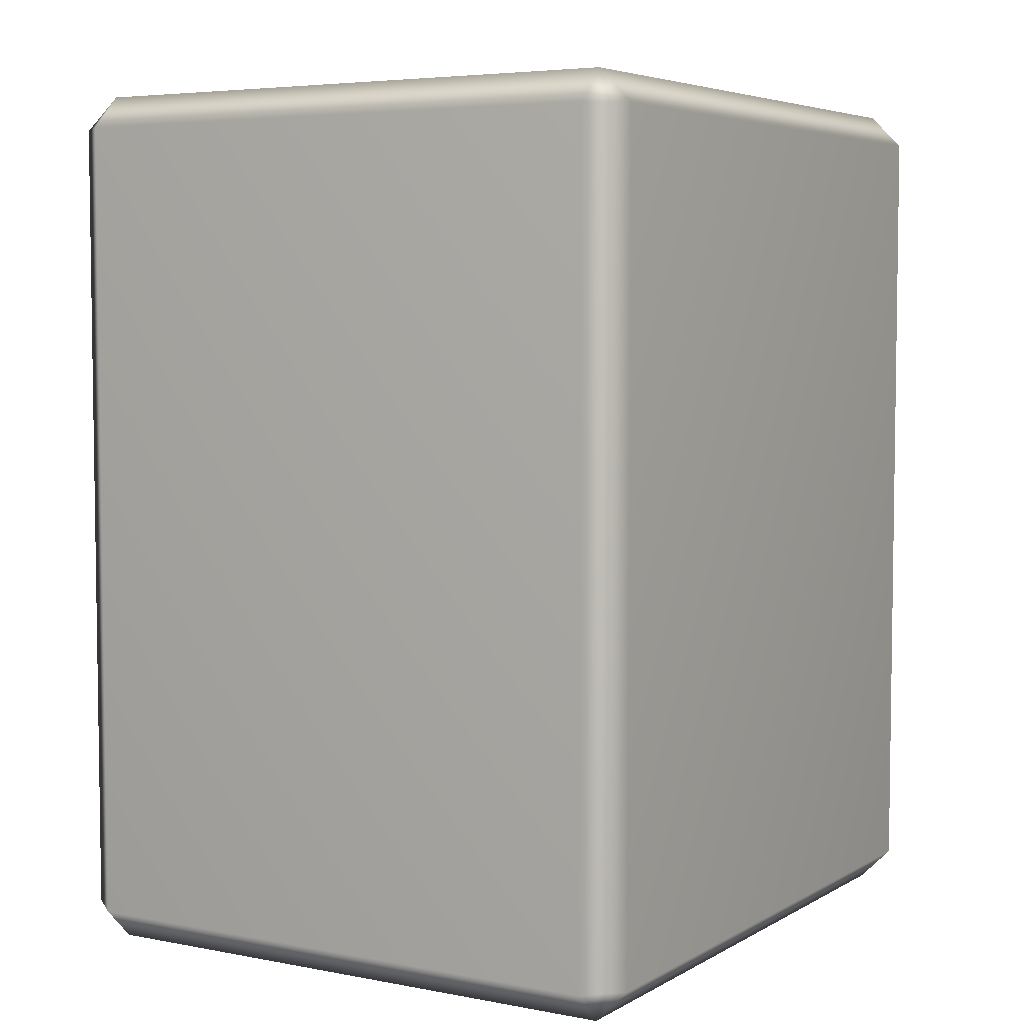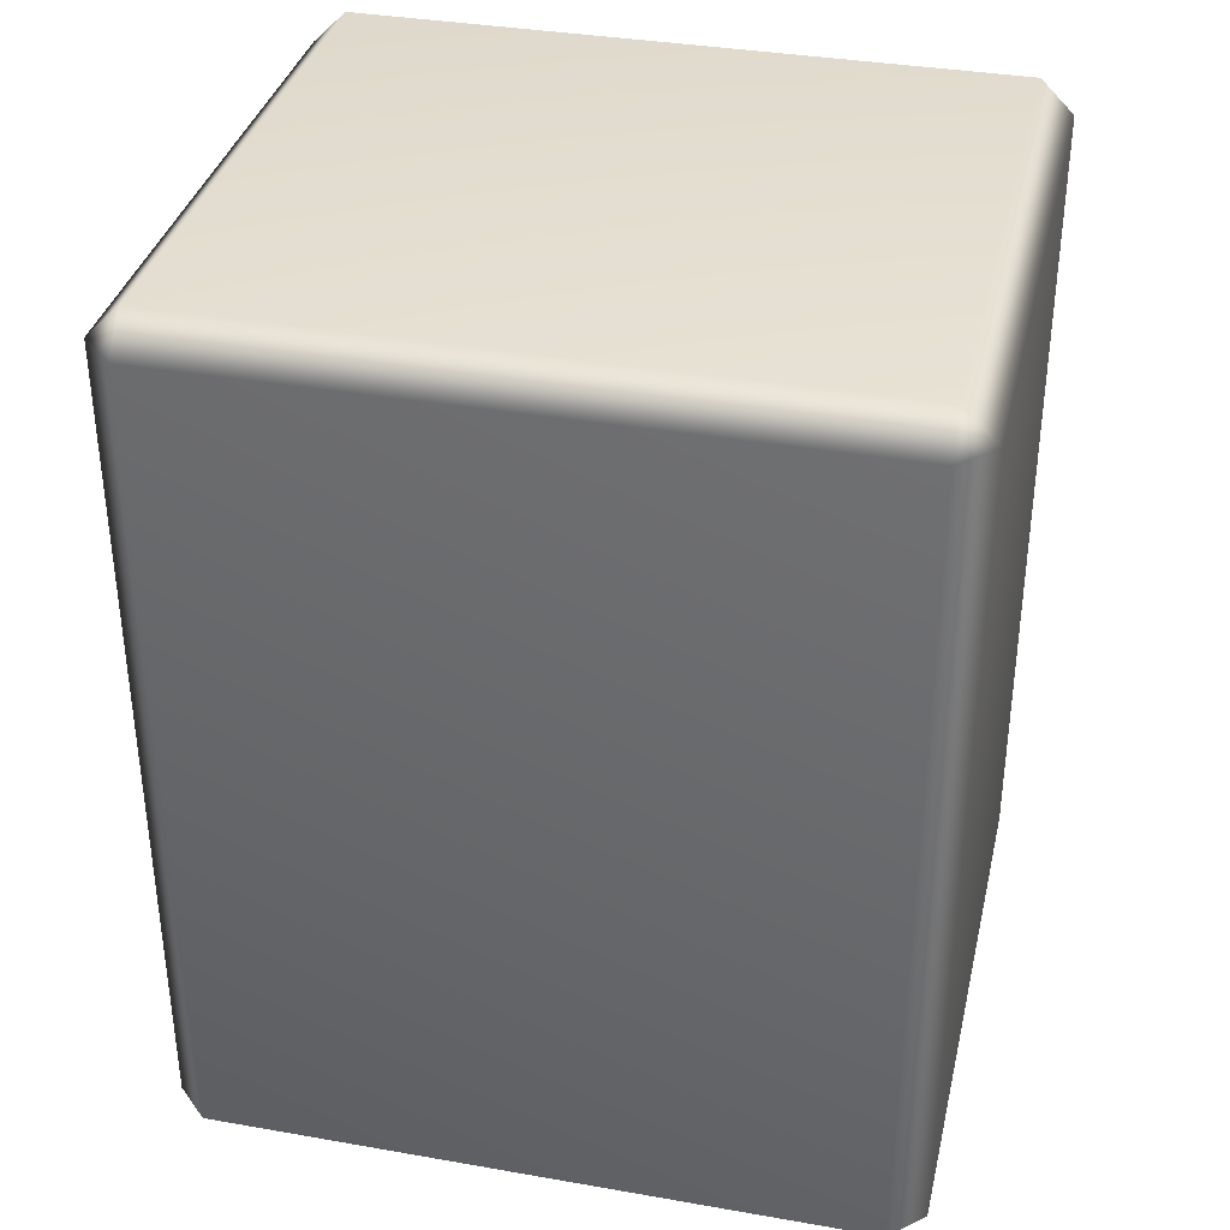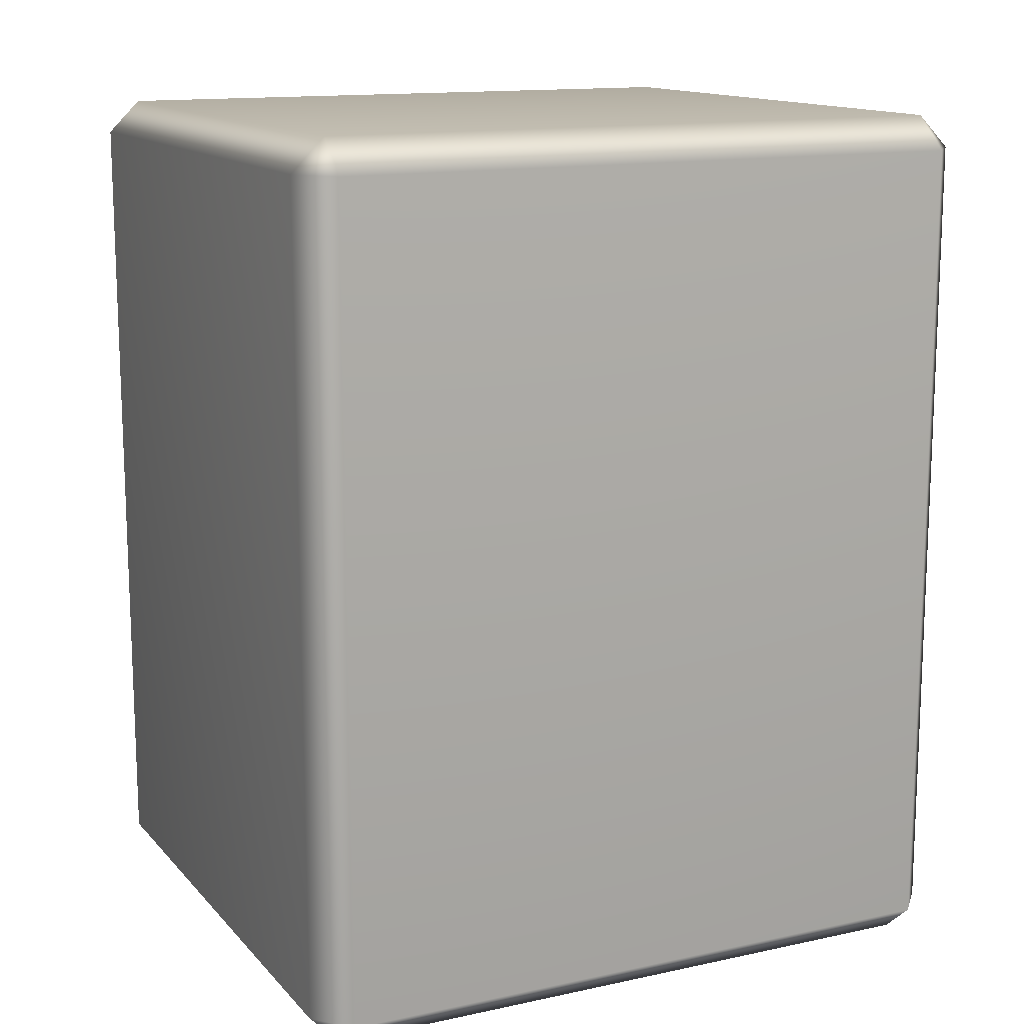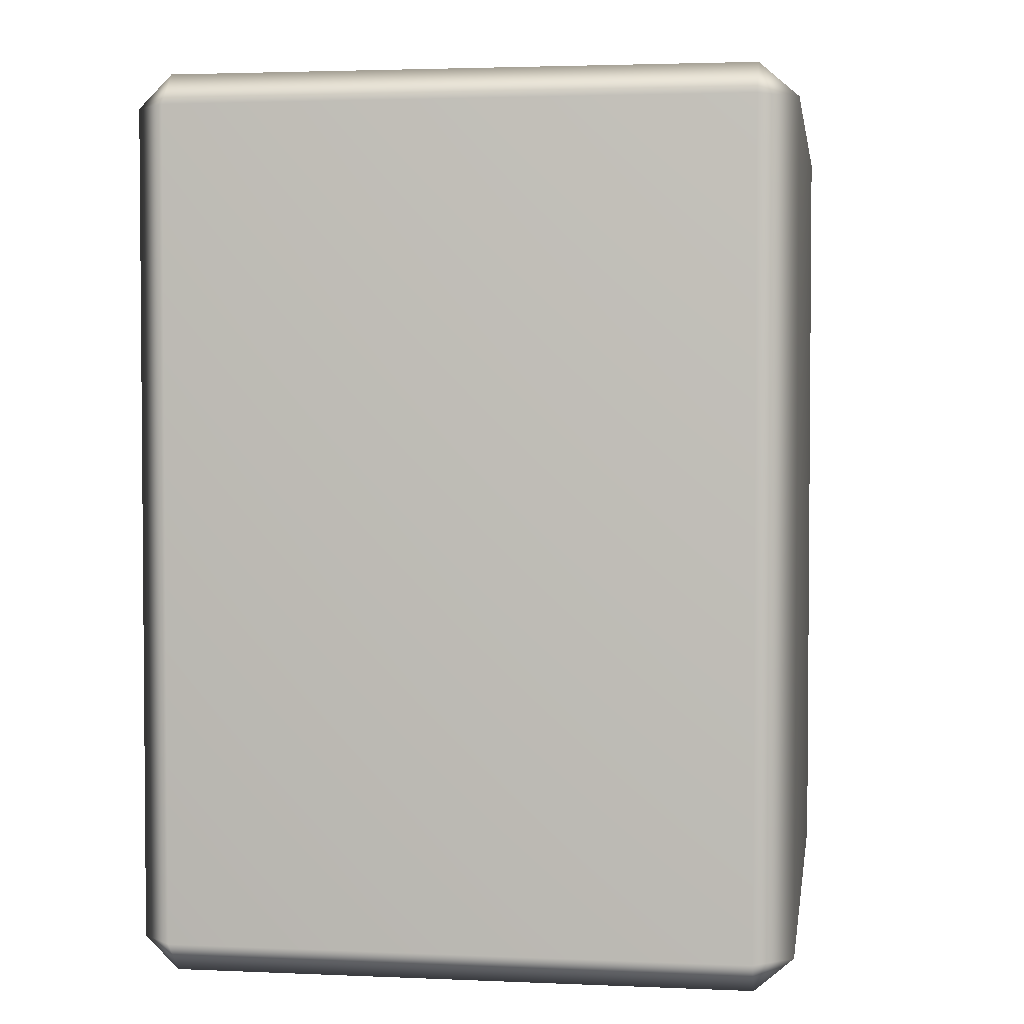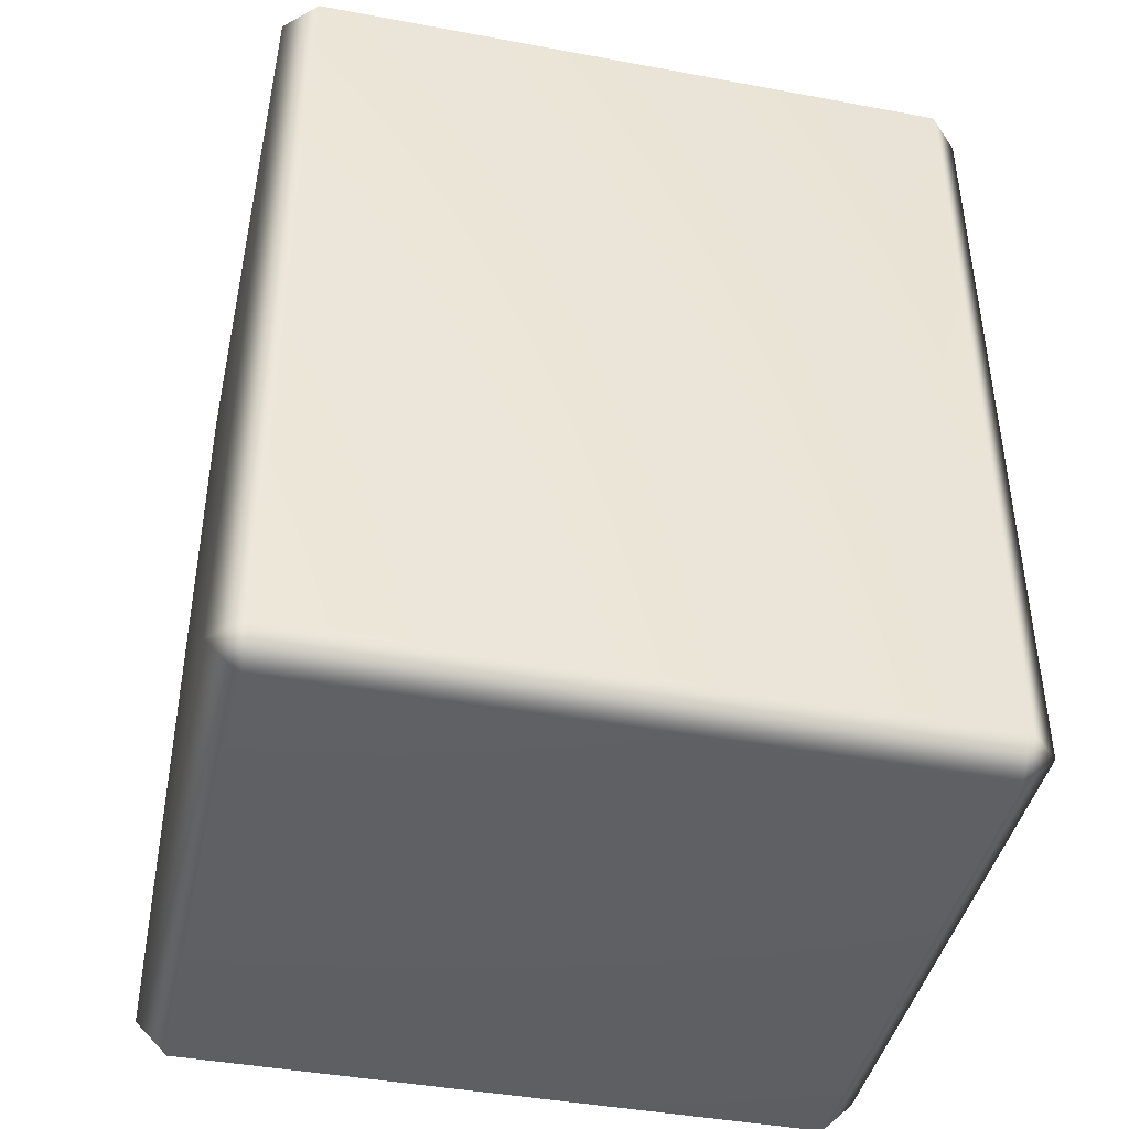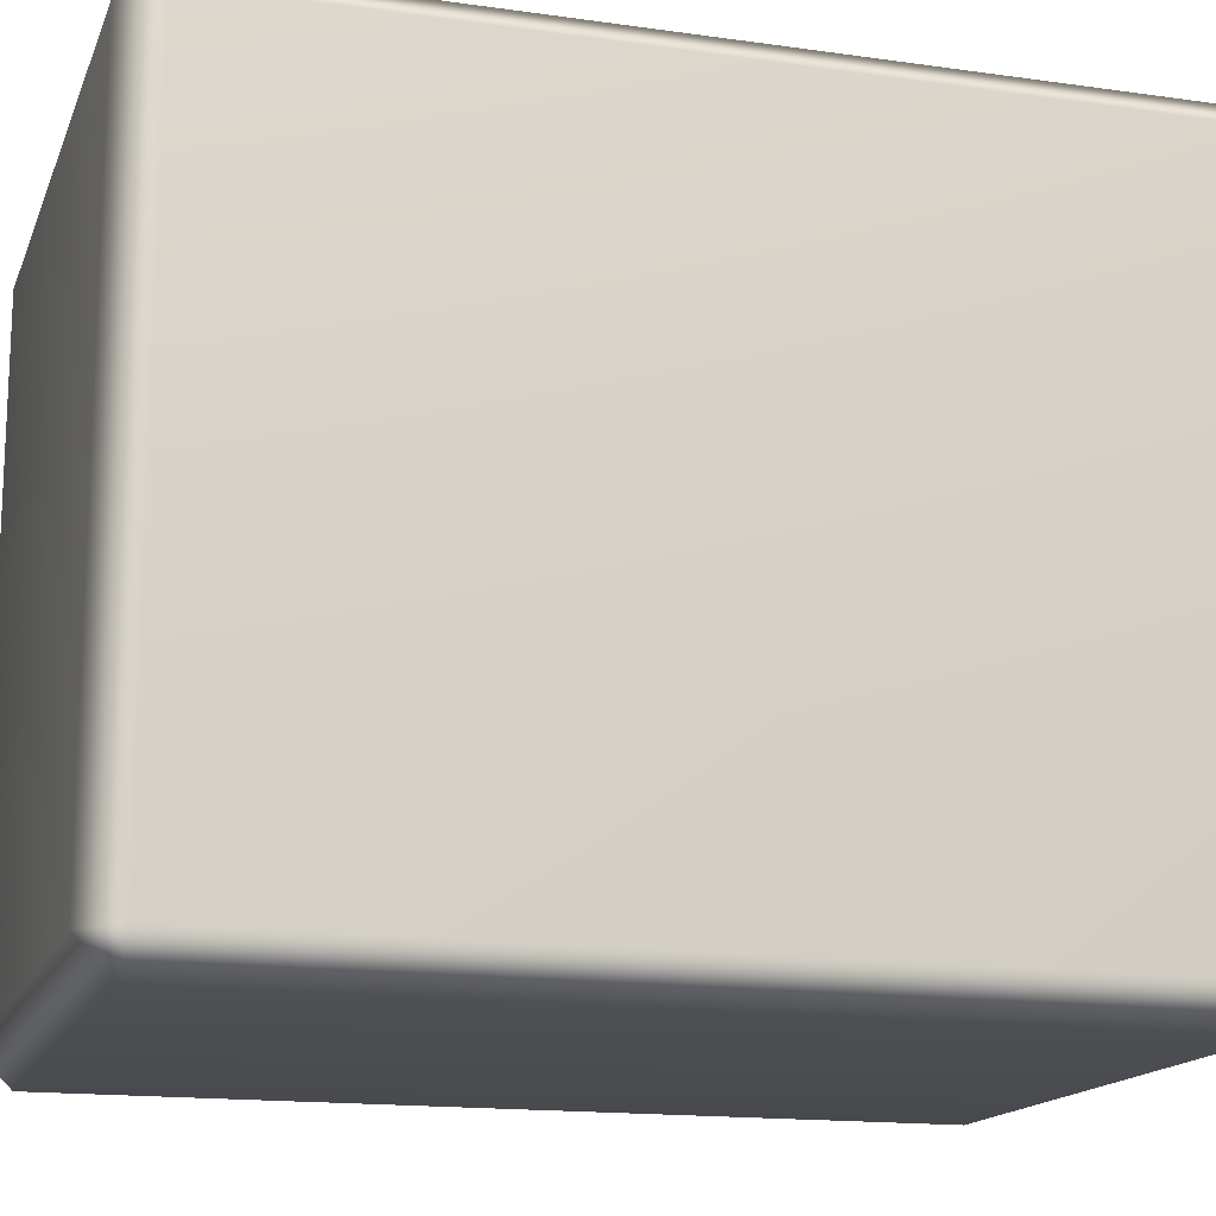
<metadata>
{"format":"obj","ext":"obj","renderer":"f3d","projection":"perspective","resolution":1024,"background":"white","views":[{"elev":5.1,"azim":-148.8,"up":"+Y"},{"elev":35.7,"azim":-77.0,"up":"+Y"},{"elev":13.7,"azim":64.2,"up":"+Y"},{"elev":2.9,"azim":8.5,"up":"+Y"},{"elev":-42.6,"azim":-102.5,"up":"+Y"},{"elev":-15.6,"azim":73.3,"up":"+Z"}]}
</metadata>
<code>
g m_dlc07_stone_half_block_01_d
v -0.319 0.03273 0.3211
v -0.319 0.8458 0.3211
v -0.2862 0.8458 0.3539
v -0.2862 0.03273 0.3539
v -0.319 0.03273 -0.3211
v -0.2862 -3.485e-16 0.3211
v -0.2862 -3.485e-16 -0.3211
v -0.319 0.8458 -0.3211
v -0.2862 0.03273 -0.3539
v -0.2862 0.8458 -0.3539
v -0.2862 0.8785 -0.3211
v -0.2862 0.8785 0.3211
v -0.2862 0.03273 0.3539
v 0.281 0.03273 0.3539
v 0.281 -3.485e-16 0.3211
v -0.2862 -3.485e-16 0.3211
v 0.281 0.8458 0.3539
v -0.2862 0.8458 0.3539
v -0.2862 0.8785 0.3211
v 0.281 0.8785 0.3211
v 0.281 0.8785 -0.3211
v -0.2862 0.8785 -0.3211
v -0.2862 0.8458 -0.3539
v 0.281 0.8458 -0.3539
v 0.281 0.03273 -0.3539
v -0.2862 0.03273 -0.3539
v -0.2862 -3.485e-16 -0.3211
v 0.281 -3.485e-16 -0.3211
v 0.281 -3.485e-16 0.3211
v -0.2862 -3.485e-16 0.3211
v 0.281 0.03273 0.3539
v 0.281 0.8458 0.3539
v 0.319 0.8458 0.3211
v 0.319 0.03273 0.3211
v 0.319 0.8458 -0.3211
v 0.281 0.8785 0.3211
v 0.281 0.8785 -0.3211
v 0.319 0.03273 -0.3211
v 0.281 -3.485e-16 -0.3211
v 0.281 -3.485e-16 0.3211
v 0.281 0.8458 -0.3539
v 0.281 0.03273 -0.3539
g m_dlc07_stone_half_block_01_d_0
f 3 2 1
f 4 3 1
f 1 2 5
f 1 5 6
f 6 4 1
f 5 7 6
f 2 8 5
f 5 8 9
f 5 9 7
f 8 10 9
f 11 8 2
f 8 11 10
f 12 11 2
f 2 3 12
f 15 14 13
f 16 15 13
f 14 17 13
f 17 18 13
f 18 17 19
f 17 20 19
f 20 21 19
f 21 22 19
f 22 21 23
f 21 24 23
f 24 25 23
f 25 26 23
f 26 25 27
f 25 28 27
f 28 29 27
f 29 30 27
f 33 32 31
f 34 33 31
f 35 33 34
f 33 35 36
f 32 33 36
f 35 37 36
f 38 35 34
f 39 38 34
f 40 39 34
f 40 34 31
f 41 35 38
f 37 35 41
f 42 41 38
f 38 39 42

</code>
